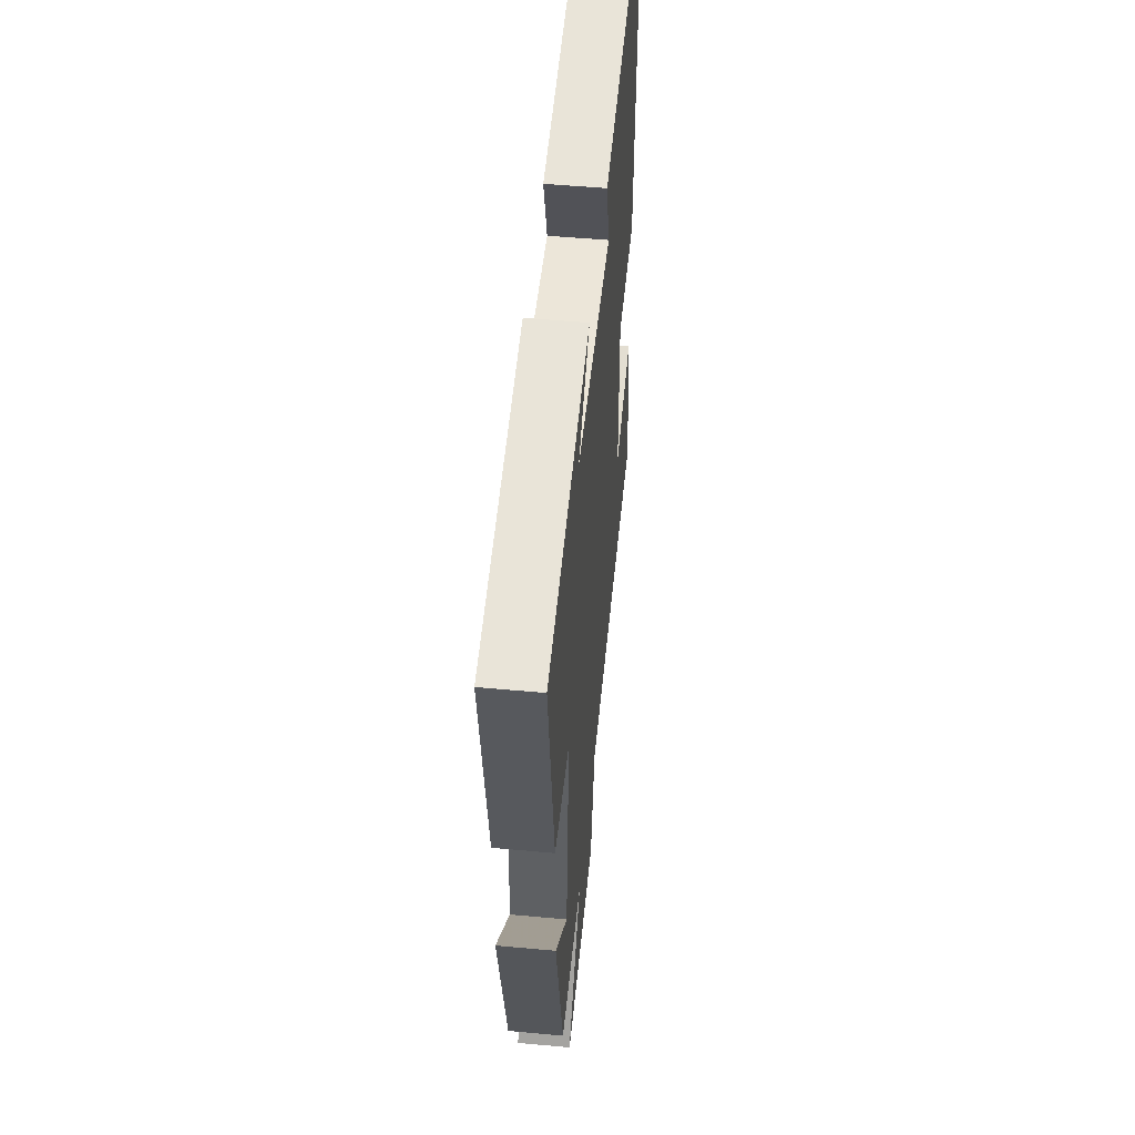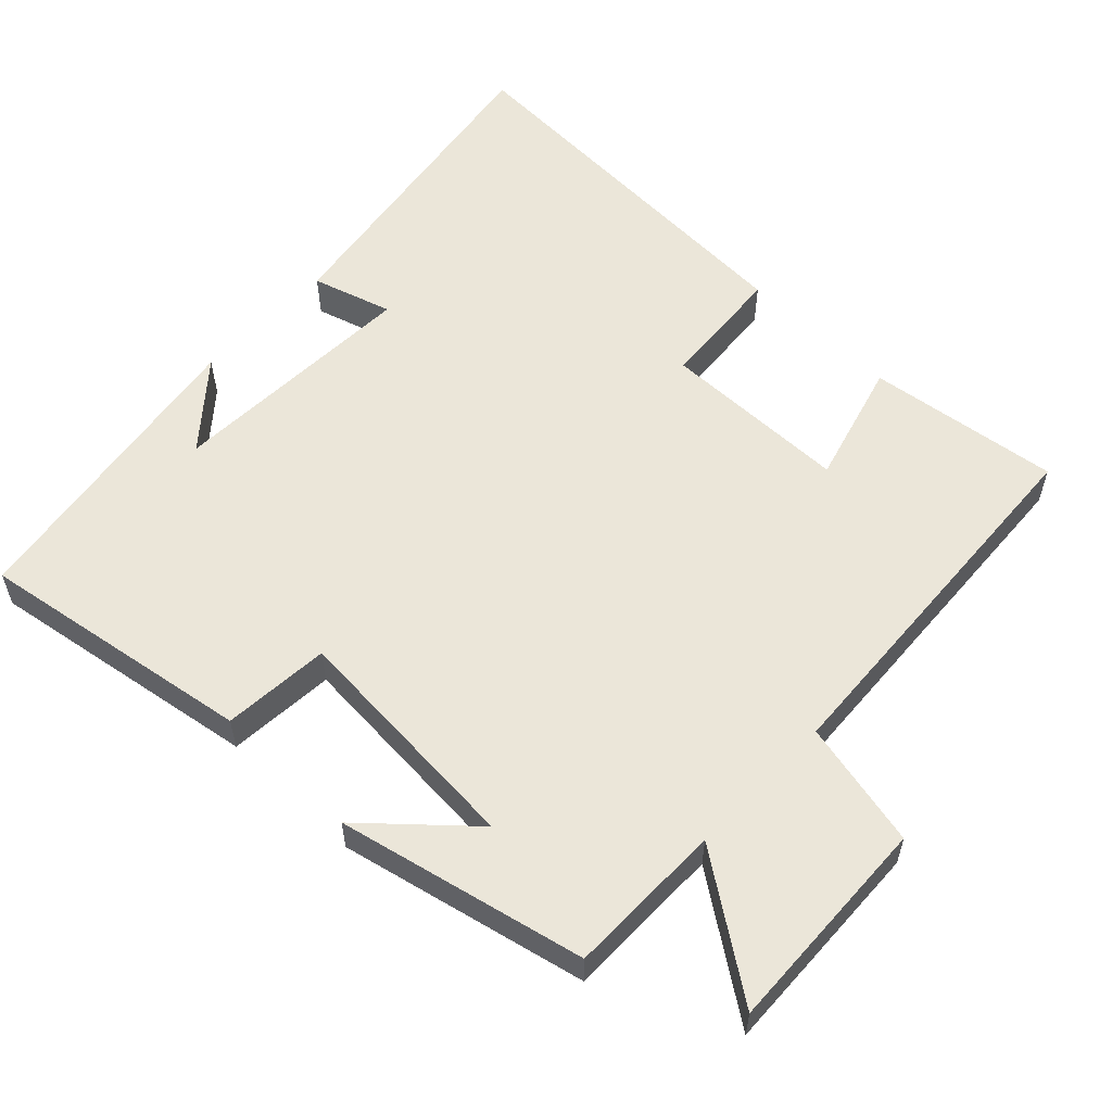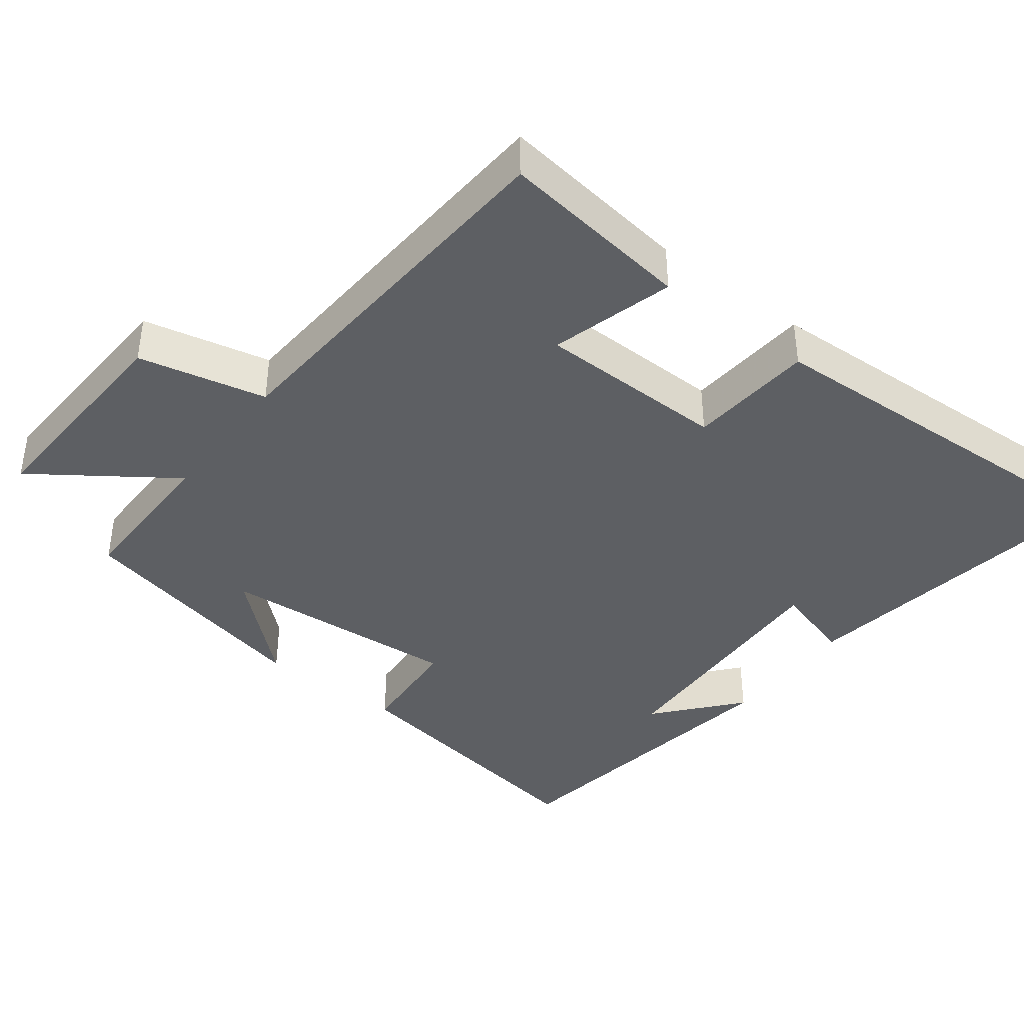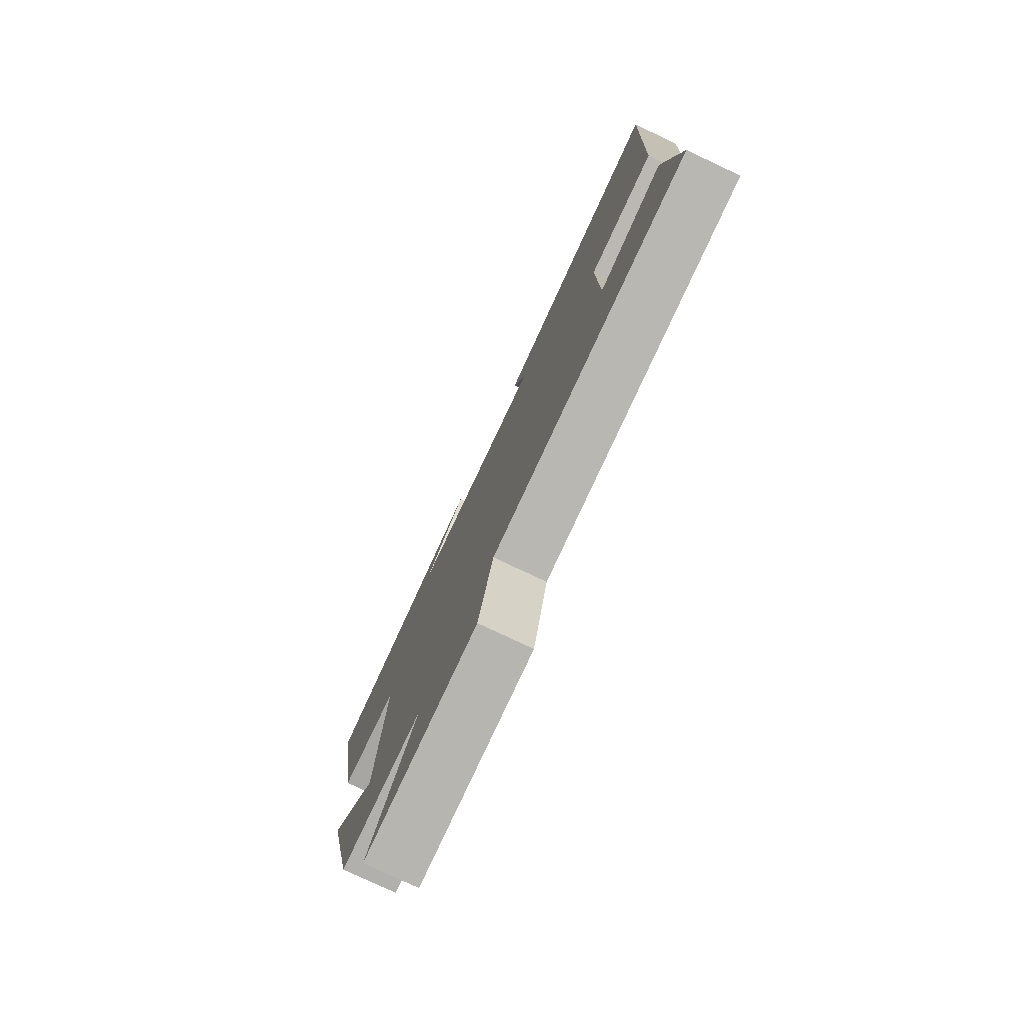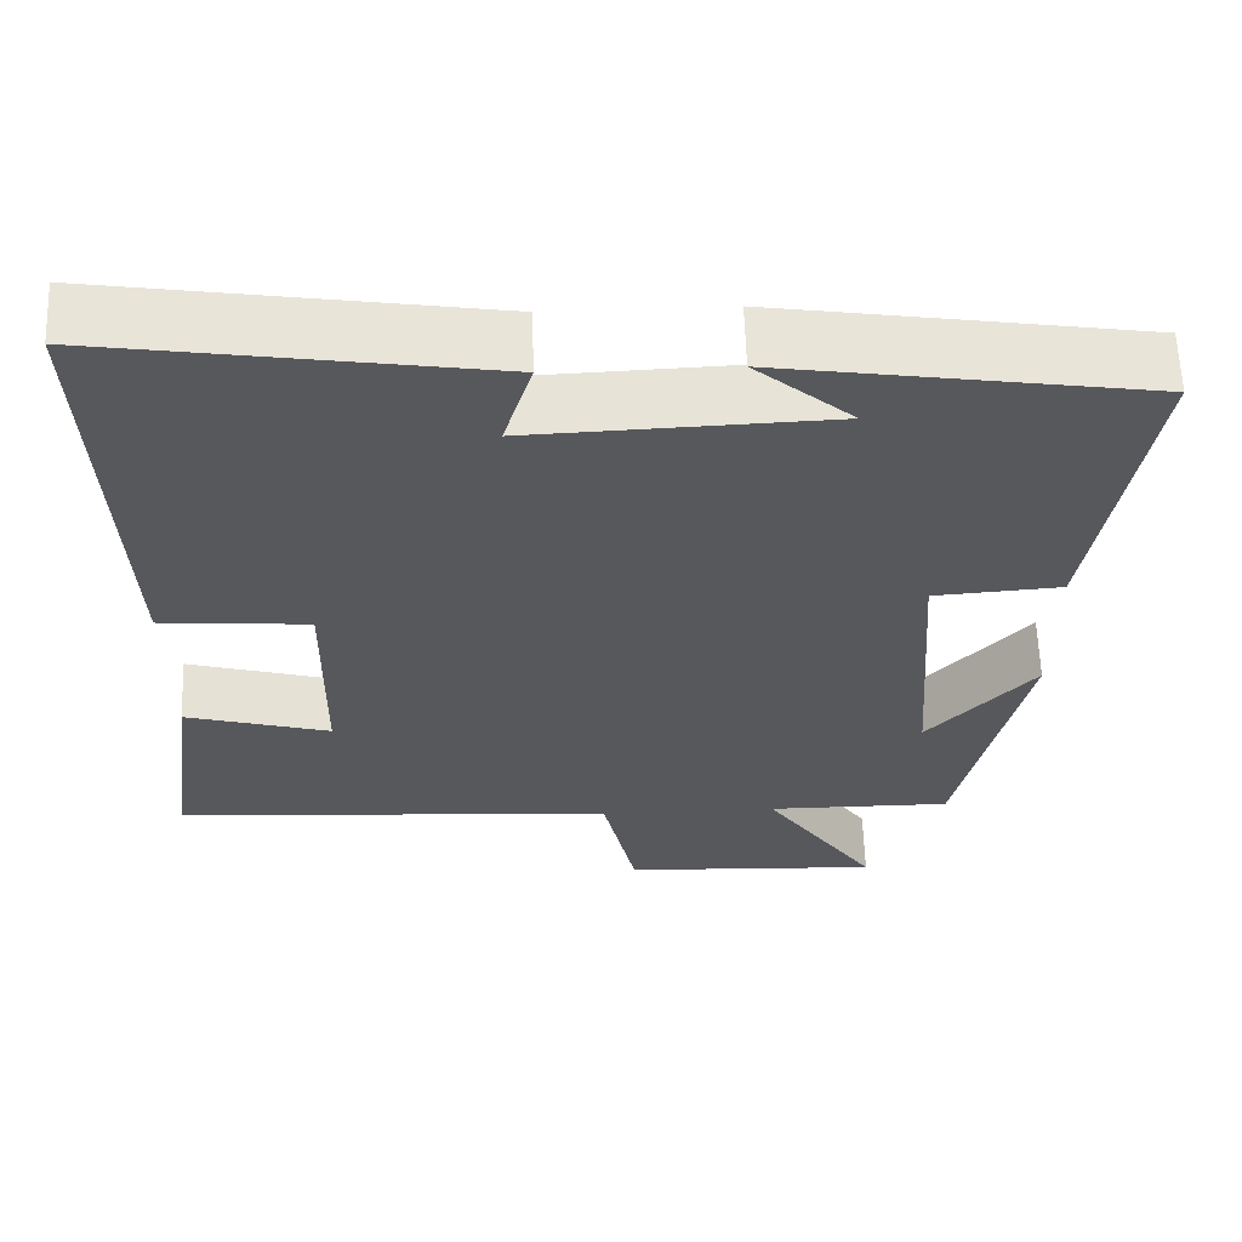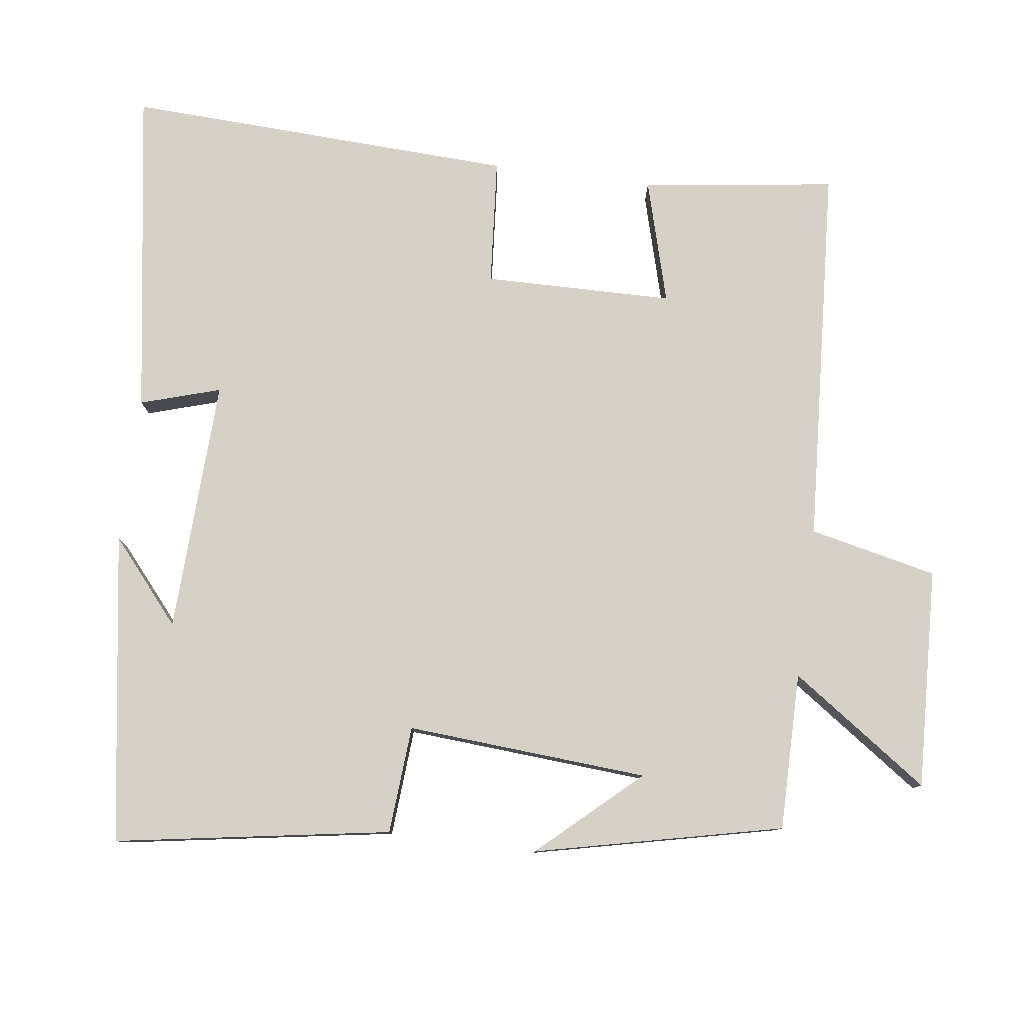
<metadata>
{"format":"obj","ext":"obj","renderer":"f3d","projection":"perspective","resolution":1024,"background":"white","views":[{"elev":51.3,"azim":95.7,"up":"+Z"},{"elev":57.4,"azim":133.9,"up":"+Y"},{"elev":-40.2,"azim":-127.3,"up":"+Y"},{"elev":-78.4,"azim":-115.2,"up":"+Z"},{"elev":61.2,"azim":-1.9,"up":"+Z"},{"elev":79.7,"azim":97.5,"up":"+Y"}]}
</metadata>
<code>
v -0.536 0.07 -0.466
v -0.5 0.07 -0.198
v -0.329 0.07 -0.246
v -0.325 0.07 0.016
v -0.5 0.07 0.03
v -0.523 0.07 0.57
v -0.071 0.07 0.5
v -0.105 0.07 0.389
v 0.247 0.07 0.403
v 0.133 0.07 0.5
v 0.563 0.07 0.434
v 0.5 0.07 0.051
v 0.35 0.07 0.04
v 0.374 0.07 -0.296
v 0.5 0.07 -0.157
v 0.422 0.07 -0.501
v 0.203 0.07 -0.5
v 0.336 0.07 -0.691
v 0.03 0.07 -0.677
v -0.009 0.07 -0.5
v -0.536 0 -0.466
v -0.5 0 -0.198
v -0.329 0 -0.246
v -0.325 0 0.016
v -0.5 0 0.03
v -0.523 0 0.57
v -0.071 0 0.5
v -0.105 0 0.389
v 0.247 0 0.403
v 0.133 0 0.5
v 0.563 0 0.434
v 0.5 0 0.051
v 0.35 0 0.04
v 0.374 0 -0.296
v 0.5 0 -0.157
v 0.422 0 -0.501
v 0.203 0 -0.5
v 0.336 0 -0.691
v 0.03 0 -0.677
v -0.009 0 -0.5
f 17 18 19 20
f 1 2 3
f 20 1 3
f 17 20 3
f 14 15 16 17
f 17 3 4
f 14 17 4
f 13 14 4
f 9 10 11
f 13 4 5
f 12 13 5
f 11 12 5
f 9 11 5
f 6 7 8
f 5 6 8
f 5 8 9
f 40 39 38 37
f 23 22 21
f 23 21 40
f 23 40 37
f 37 36 35 34
f 24 23 37
f 24 37 34
f 24 34 33
f 31 30 29
f 25 24 33
f 25 33 32
f 25 32 31
f 25 31 29
f 28 27 26
f 28 26 25
f 29 28 25
f 1 21 22 2
f 2 22 23 3
f 3 23 24 4
f 4 24 25 5
f 5 25 26 6
f 6 26 27 7
f 7 27 28 8
f 8 28 29 9
f 9 29 30 10
f 10 30 31 11
f 11 31 32 12
f 12 32 33 13
f 13 33 34 14
f 14 34 35 15
f 15 35 36 16
f 16 36 37 17
f 17 37 38 18
f 18 38 39 19
f 19 39 40 20
f 20 40 21 1

</code>
